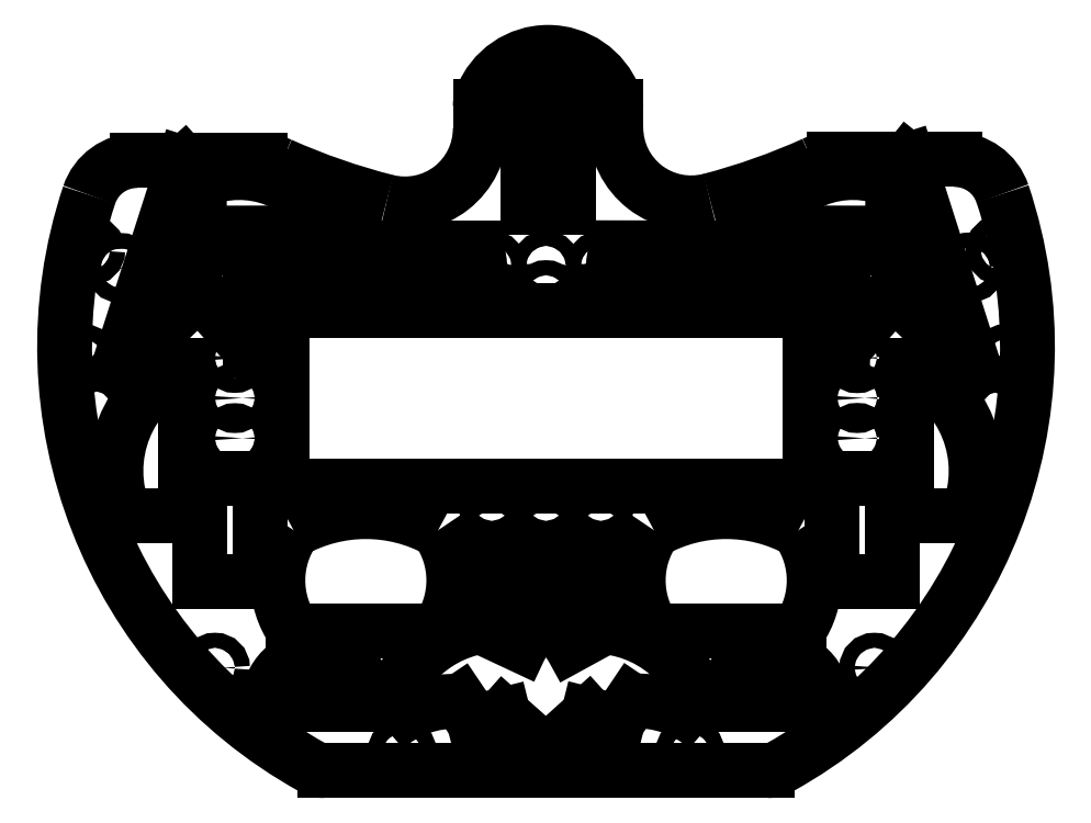
<metadata>
{"format":"dxf","ext":"dxf","renderer":"ezdxf+matplotlib","layout":"modelspace","background":"white","min_lineweight":24,"dpi":150}
</metadata>
<code>
0
SECTION
2
ENTITIES
0
ARC
8
0
10
259.9
20
-10.86
30
0
40
22.94
50
113.4
51
203
0
LINE
8
0
10
250.7
20
-19.82
30
0
11
250.7
21
10.18
31
0
0
LINE
8
0
10
250.7
20
-19.82
30
0
11
238.7
21
-19.82
31
0
0
ARC
8
0
10
385.4
20
-10.86
30
0
40
22.94
50
337
51
66.57
0
LINE
8
0
10
394.5
20
-19.82
30
0
11
406.5
21
-19.82
31
0
0
LINE
8
0
10
394.5
20
-19.82
30
0
11
394.5
21
10.18
31
0
0
ARC
8
0
10
350.7
20
28.95
30
0
40
14.69
50
161.5
51
198
0
LINE
8
0
10
394.2
20
33.5
30
0
11
336.7
21
33.6
31
0
0
LINE
8
0
10
394.2
20
50.44
30
0
11
394.2
21
33.5
31
0
0
LINE
8
0
10
394.2
20
50.44
30
0
11
394.7
21
51.07
31
0
0
LINE
8
0
10
408
20
9.191
30
0
11
394.7
21
51.07
31
0
0
LINE
8
0
10
392
20
24.82
30
0
11
408
21
9.191
31
0
0
LINE
8
0
10
381.7
20
13.38
30
0
11
392
21
24.82
31
0
0
LINE
8
0
10
381.7
20
24.35
30
0
11
381.7
21
13.38
31
0
0
LINE
8
0
10
347.5
20
24.41
30
0
11
381.7
21
24.35
31
0
0
LINE
8
0
10
336.7
20
24.4
30
0
11
347.5
21
24.41
31
0
0
ARC
8
0
10
294.7
20
29.02
30
0
40
14.7
50
341.8
51
18.23
0
LINE
8
0
10
308.7
20
24.42
30
0
11
297.9
21
24.45
31
0
0
LINE
8
0
10
297.9
20
24.45
30
0
11
263.7
21
24.45
31
0
0
LINE
8
0
10
263.7
20
24.45
30
0
11
263.7
21
13.48
31
0
0
LINE
8
0
10
263.7
20
13.48
30
0
11
253.4
21
24.94
31
0
0
LINE
8
0
10
253.4
20
24.94
30
0
11
237.3
21
9.334
31
0
0
LINE
8
0
10
237.3
20
9.334
30
0
11
250.5
21
50.37
31
0
0
LINE
8
0
10
251.2
20
49.52
30
0
11
250.5
21
50.37
31
0
0
LINE
8
0
10
251.2
20
49.52
30
0
11
251.3
21
33.62
31
0
0
LINE
8
0
10
308.7
20
33.62
30
0
11
251.3
21
33.62
31
0
0
CIRCLE
8
0
10
230.5
20
11.4
30
0
40
1.5
0
ARC
8
0
10
368
20
-57.51
30
0
40
10
50
0
51
180
0
LINE
8
0
10
378
20
-57.51
30
0
11
358
21
-57.51
31
0
0
ARC
8
0
10
277.2
20
-57.51
30
0
40
10
50
0
51
180
0
LINE
8
0
10
267.2
20
-57.51
30
0
11
287.2
21
-57.51
31
0
0
ARC
8
0
10
358.5
20
-48.81
30
0
40
29.83
50
61.13
51
118.9
0
ARC
8
0
10
358.5
20
-32.69
30
0
40
17.53
50
325.2
51
34.78
0
LINE
8
0
10
372.9
20
-42.69
30
0
11
344.1
21
-42.69
31
0
0
ARC
8
0
10
358.5
20
-32.69
30
0
40
17.53
50
145.2
51
214.8
0
ARC
8
0
10
286.7
20
-48.81
30
0
40
29.83
50
61.13
51
118.9
0
ARC
8
0
10
286.7
20
-32.69
30
0
40
17.53
50
325.2
51
34.78
0
LINE
8
0
10
301.1
20
-42.69
30
0
11
272.3
21
-42.69
31
0
0
ARC
8
0
10
286.7
20
-32.69
30
0
40
17.53
50
145.2
51
214.8
0
ARC
8
0
10
322.6
20
-45.99
30
0
40
5.013
50
4.106
51
37.76
0
LINE
8
0
10
327.6
20
-45.63
30
0
11
334.4
21
-41.93
31
0
0
ARC
8
0
10
332.1
20
-64.58
30
0
40
22.76
50
6.372
51
84.26
0
ARC
8
0
10
340.7
20
-77.71
30
0
40
21.01
50
48.18
51
92.82
0
LINE
8
0
10
336.9
20
-60.87
30
0
11
339.7
21
-56.72
31
0
0
LINE
8
0
10
331
20
-59.42
30
0
11
336.9
21
-60.87
31
0
0
LINE
8
0
10
322.6
20
-67.01
30
0
11
331
21
-59.42
31
0
0
LINE
8
0
10
322.6
20
-67.01
30
0
11
314.1
21
-59.48
31
0
0
LINE
8
0
10
314.1
20
-59.48
30
0
11
308.3
21
-60.94
31
0
0
LINE
8
0
10
308.3
20
-60.94
30
0
11
305.5
21
-56.79
31
0
0
ARC
8
0
10
304.5
20
-77.85
30
0
40
21.08
50
87.37
51
131.5
0
ARC
8
0
10
313.5
20
-64.58
30
0
40
23.04
50
99.75
51
173.7
0
LINE
8
0
10
317.6
20
-45.63
30
0
11
309.6
21
-41.87
31
0
0
ARC
8
0
10
322.6
20
-45.99
30
0
40
5.013
50
142.2
51
175.9
0
LINE
8
0
10
318
20
-40.68
30
0
11
318.6
21
-42.92
31
0
0
LINE
8
0
10
320.1
20
-42.36
30
0
11
318
21
-40.68
31
0
0
LINE
8
0
10
325.1
20
-42.36
30
0
11
320.1
21
-42.36
31
0
0
LINE
8
0
10
325.1
20
-42.36
30
0
11
327.3
21
-40.68
31
0
0
LINE
8
0
10
327.3
20
-40.68
30
0
11
326.6
21
-42.92
31
0
0
CIRCLE
8
0
10
333.5
20
24.15
30
0
40
1.5
0
CIRCLE
8
0
10
322.6
20
24.15
30
0
40
1.5
0
CIRCLE
8
0
10
311.8
20
24.15
30
0
40
1.5
0
CIRCLE
8
0
10
333.5
20
-16.85
30
0
40
1.5
0
CIRCLE
8
0
10
311.8
20
-16.85
30
0
40
1.5
0
CIRCLE
8
0
10
322.6
20
-16.85
30
0
40
1.5
0
CIRCLE
8
0
10
333.5
20
-22.7
30
0
40
1.5
0
CIRCLE
8
0
10
322.6
20
-22.7
30
0
40
1.5
0
CIRCLE
8
0
10
311.8
20
-22.7
30
0
40
1.5
0
CIRCLE
8
0
10
322.6
20
30
30
0
40
1.5
0
CIRCLE
8
0
10
388
20
-50.1
30
0
40
1.5
0
CIRCLE
8
0
10
256.6
20
-50.1
30
0
40
1.5
0
CIRCLE
8
0
10
414.2
20
11.4
30
0
40
1.5
0
CIRCLE
8
0
10
413.2
20
33.17
30
0
40
1.5
0
CIRCLE
8
0
10
231.8
20
33.06
30
0
40
1.5
0
CIRCLE
8
0
10
384.6
20
3.649
30
0
40
1.5
0
CIRCLE
8
0
10
260.6
20
3.649
30
0
40
1.5
0
CIRCLE
8
0
10
260.6
20
-4.351
30
0
40
1.5
0
CIRCLE
8
0
10
260.6
20
11.65
30
0
40
1.5
0
CIRCLE
8
0
10
311.8
20
30
30
0
40
1.5
0
LINE
8
0
10
391.6
20
36.51
30
0
11
365.4
21
36.58
31
0
0
ARC
8
0
10
383.7
20
28.58
30
0
40
20
50
66.44
51
156.4
0
LINE
8
0
10
391.6
20
36.51
30
0
11
391.7
21
46.91
31
0
0
LINE
8
0
10
311.1
20
-27.51
30
0
11
311.1
21
-38.01
31
0
0
LINE
8
0
10
311.1
20
-27.51
30
0
11
334.1
21
-27.51
31
0
0
LINE
8
0
10
334.1
20
-27.51
30
0
11
334.1
21
-38.01
31
0
0
LINE
8
0
10
311.1
20
-38.01
30
0
11
334.1
21
-38.01
31
0
0
LINE
8
0
10
379.6
20
-32.94
30
0
11
379.6
21
-12.44
31
0
0
LINE
8
0
10
379.6
20
-12.44
30
0
11
391.6
21
-12.44
31
0
0
LINE
8
0
10
391.6
20
-32.94
30
0
11
391.6
21
-12.44
31
0
0
LINE
8
0
10
391.6
20
-32.94
30
0
11
379.6
21
-32.94
31
0
0
LINE
8
0
10
253.6
20
-12.44
30
0
11
253.6
21
-32.94
31
0
0
LINE
8
0
10
265.6
20
-12.44
30
0
11
253.6
21
-12.44
31
0
0
LINE
8
0
10
265.6
20
-32.94
30
0
11
265.6
21
-12.44
31
0
0
LINE
8
0
10
253.6
20
-32.94
30
0
11
265.6
21
-32.94
31
0
0
LINE
8
0
10
319
20
41.54
30
0
11
327
21
41.54
31
0
0
LINE
8
0
10
319
20
65.54
30
0
11
319
21
41.54
31
0
0
LINE
8
0
10
327
20
65.54
30
0
11
319
21
65.54
31
0
0
LINE
8
0
10
327
20
41.54
30
0
11
327
21
65.54
31
0
0
LINE
8
0
10
270.1
20
-13.85
30
0
11
375.1
21
-13.85
31
0
0
LINE
8
0
10
270.1
20
-13.85
30
0
11
270.1
21
21.15
31
0
0
LINE
8
0
10
270.1
20
21.15
30
0
11
375.1
21
21.15
31
0
0
LINE
8
0
10
375.1
20
-13.85
30
0
11
375.1
21
21.15
31
0
0
ARC
8
0
10
261.5
20
28.58
30
0
40
20
50
23.56
51
113.6
0
LINE
8
0
10
253.6
20
36.51
30
0
11
279.8
21
36.58
31
0
0
LINE
8
0
10
253.6
20
36.51
30
0
11
253.5
21
46.91
31
0
0
CIRCLE
8
0
10
333.5
20
30
30
0
40
1.5
0
CIRCLE
8
0
10
384.6
20
-4.351
30
0
40
1.55
0
CIRCLE
8
0
10
384.6
20
11.65
30
0
40
1.55
0
CIRCLE
8
0
10
293.9
20
-67.1
30
0
40
1.5
0
CIRCLE
8
0
10
351.3
20
-67.1
30
0
40
1.5
0
CIRCLE
8
0
10
237.9
20
29.56
30
0
40
1.5
0
CIRCLE
8
0
10
407.1
20
29.67
30
0
40
1.5
0
ARC
8
0
10
366.7
20
-65.6
30
0
40
5
50
270
51
299
0
ARC
8
0
10
322.6
20
13.9
30
0
40
95.91
50
299
51
18.52
0
ARC
8
0
10
404.1
20
41.18
30
0
40
10
50
18.52
51
90
0
LINE
8
0
10
380
20
51.18
30
0
11
404.1
21
51.18
31
0
0
ARC
8
0
10
380
20
41.18
30
0
40
10
50
90
51
114.3
0
ARC
8
0
10
322.6
20
168.4
30
0
40
129.5
50
284.6
51
294.3
0
ARC
8
0
10
351.5
20
57.54
30
0
40
15
50
180
51
284.6
0
LINE
8
0
10
336.5
20
61.71
30
0
11
336.5
21
57.54
31
0
0
ARC
8
0
10
331.5
20
61.71
30
0
40
5
50
0
51
21.13
0
ARC
8
0
10
323
20
58.42
30
0
40
14.11
50
21.13
51
158.9
0
ARC
8
0
10
314.5
20
61.71
30
0
40
5
50
158.9
51
180
0
LINE
8
0
10
309.5
20
61.71
30
0
11
309.5
21
57.33
31
0
0
ARC
8
0
10
294.5
20
57.33
30
0
40
15
50
255.8
51
0
0
ARC
8
0
10
322.6
20
168.4
30
0
40
129.5
50
245.9
51
255.8
0
ARC
8
0
10
265.7
20
40.98
30
0
40
10
50
65.91
51
90
0
LINE
8
0
10
265.7
20
50.98
30
0
11
241.1
21
50.98
31
0
0
ARC
8
0
10
241.1
20
40.98
30
0
40
10
50
90
51
161.6
0
ARC
8
0
10
322.6
20
13.9
30
0
40
95.91
50
161.6
51
241
0
ARC
8
0
10
278.5
20
-65.6
30
0
40
5
50
241
51
270
0
LINE
8
0
10
366.7
20
-70.6
30
0
11
278.5
21
-70.6
31
0
0
ENDSEC
0
EOF

</code>
